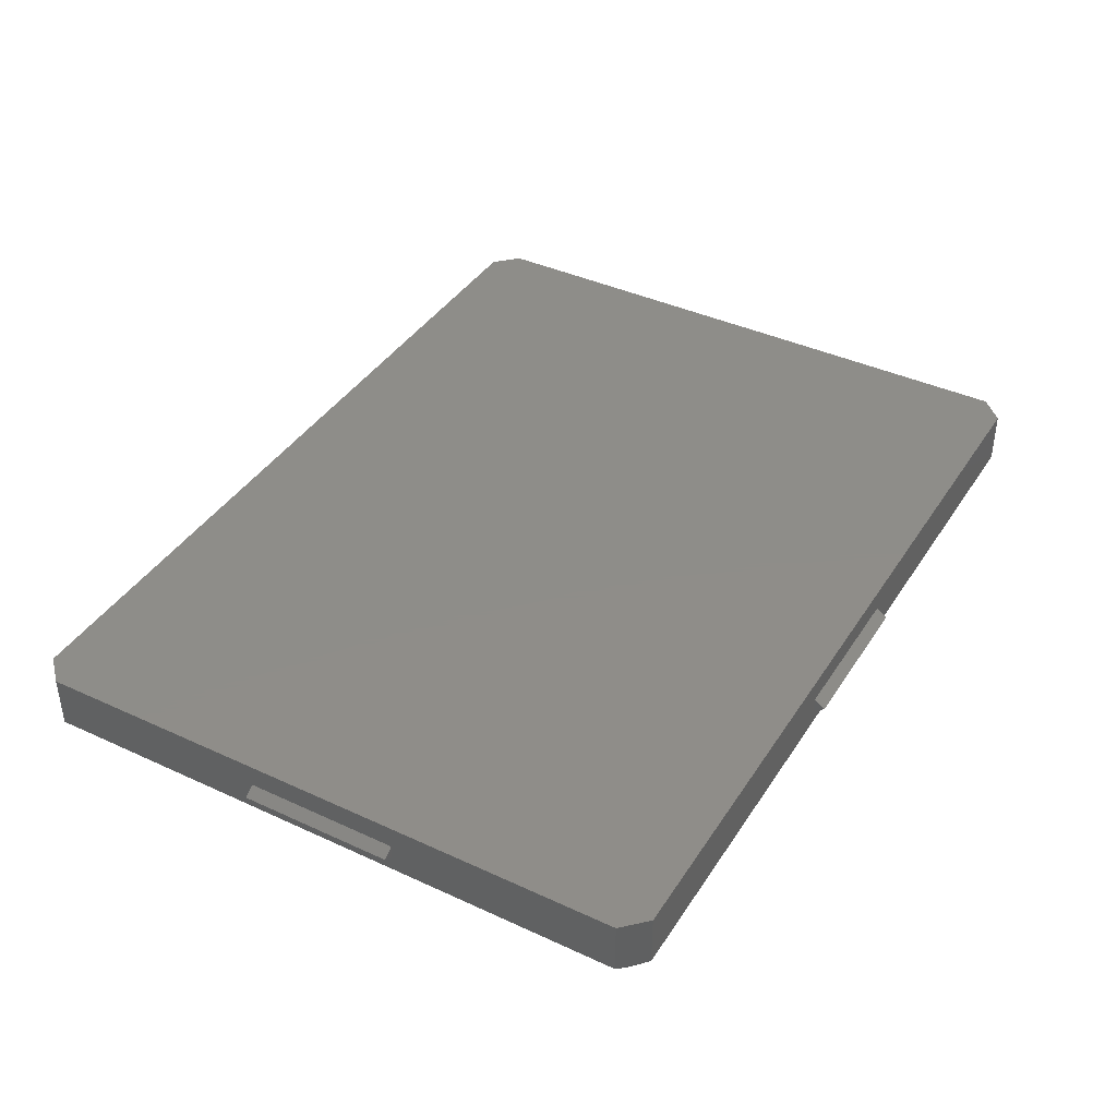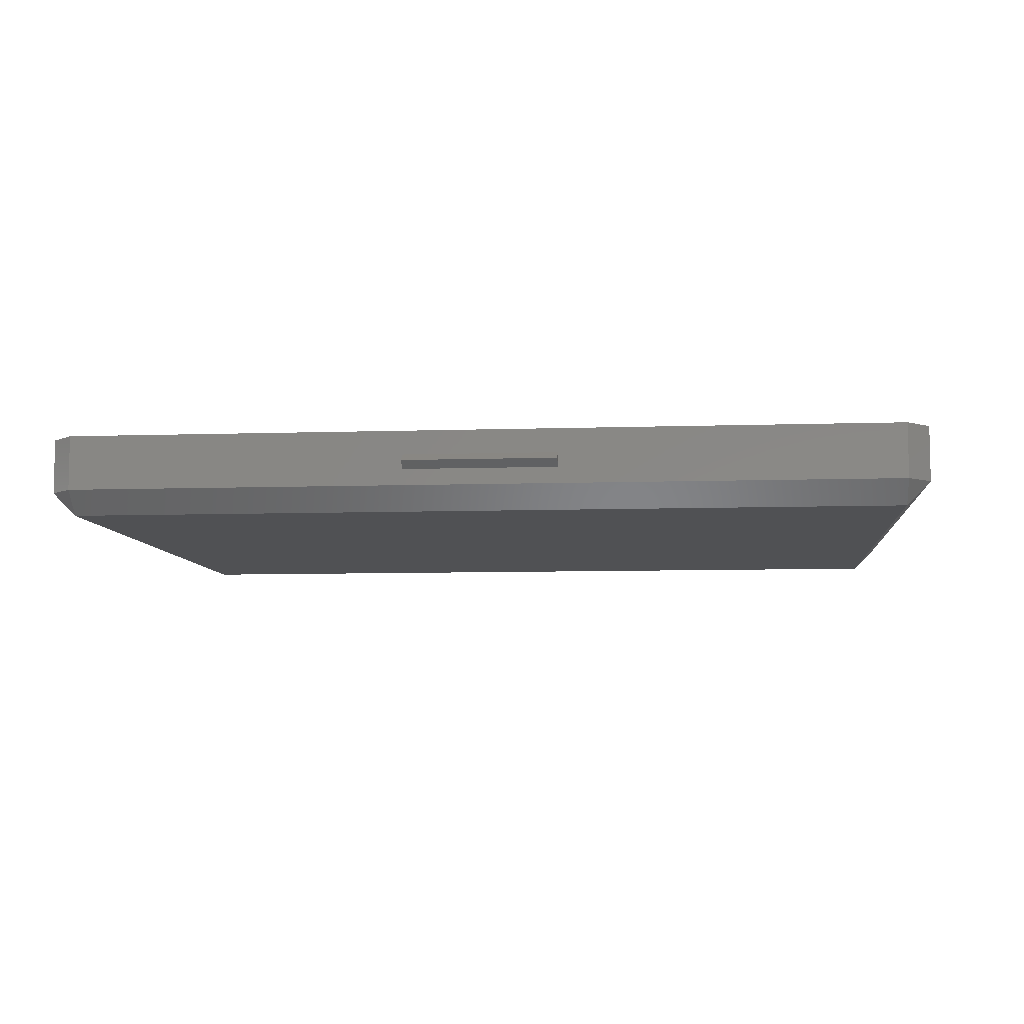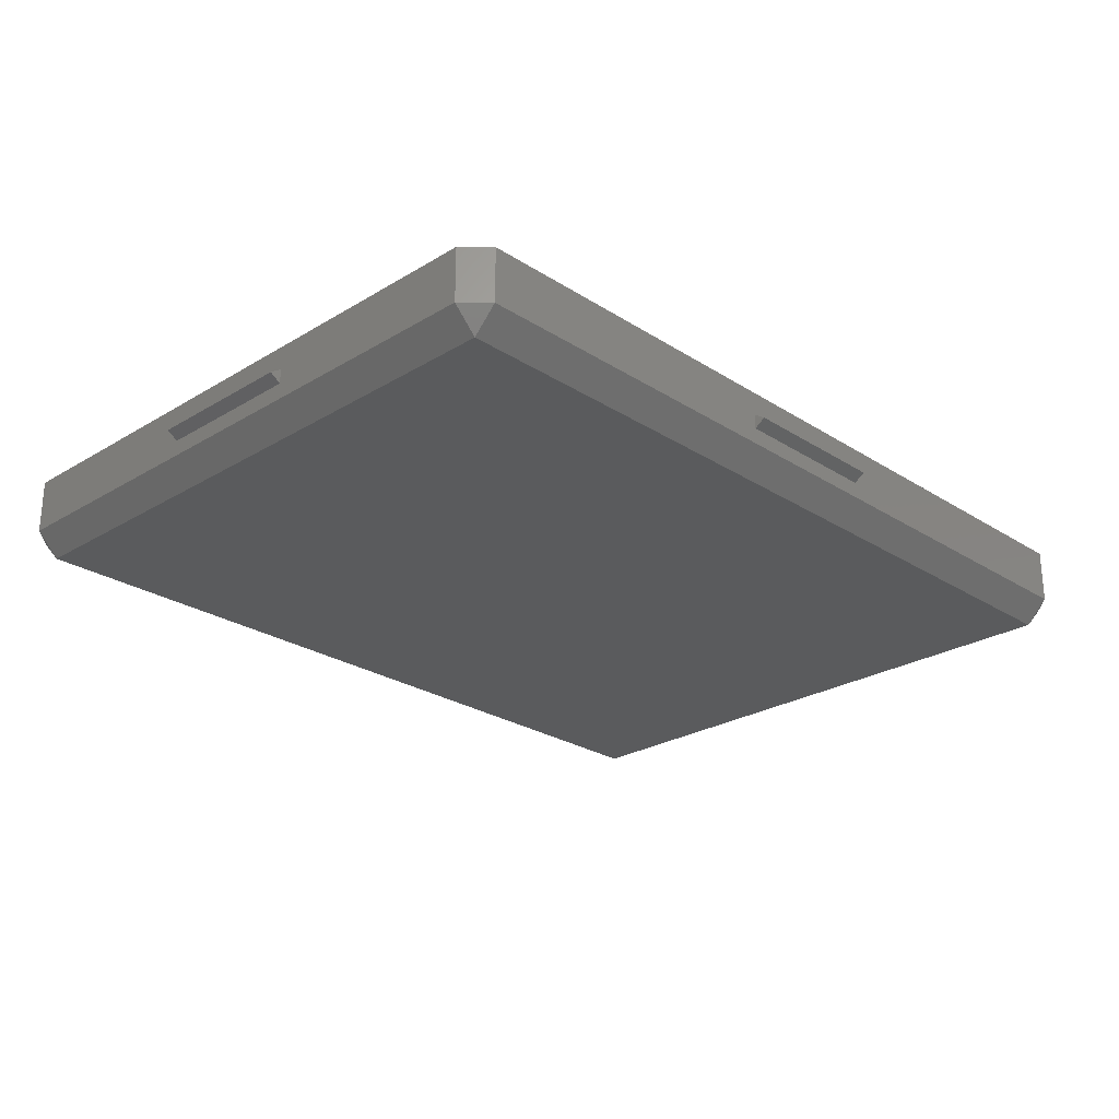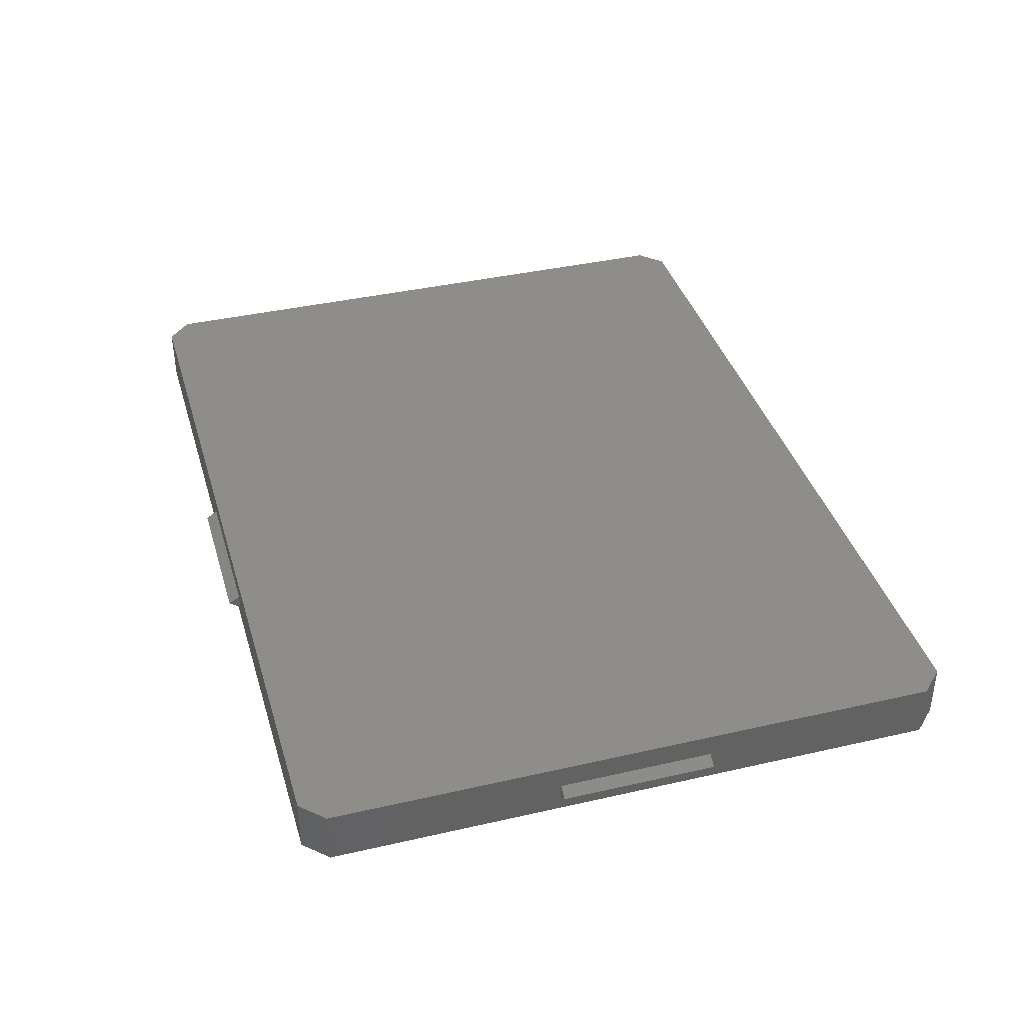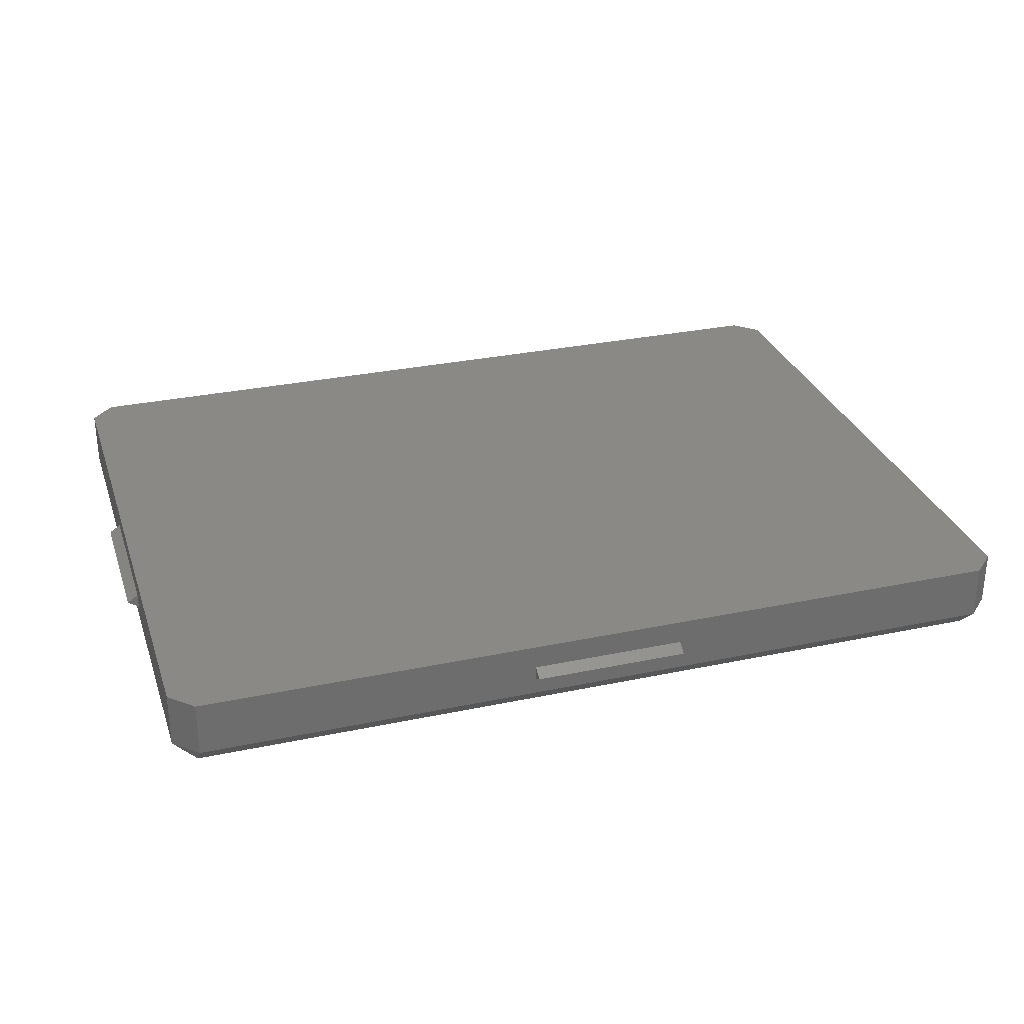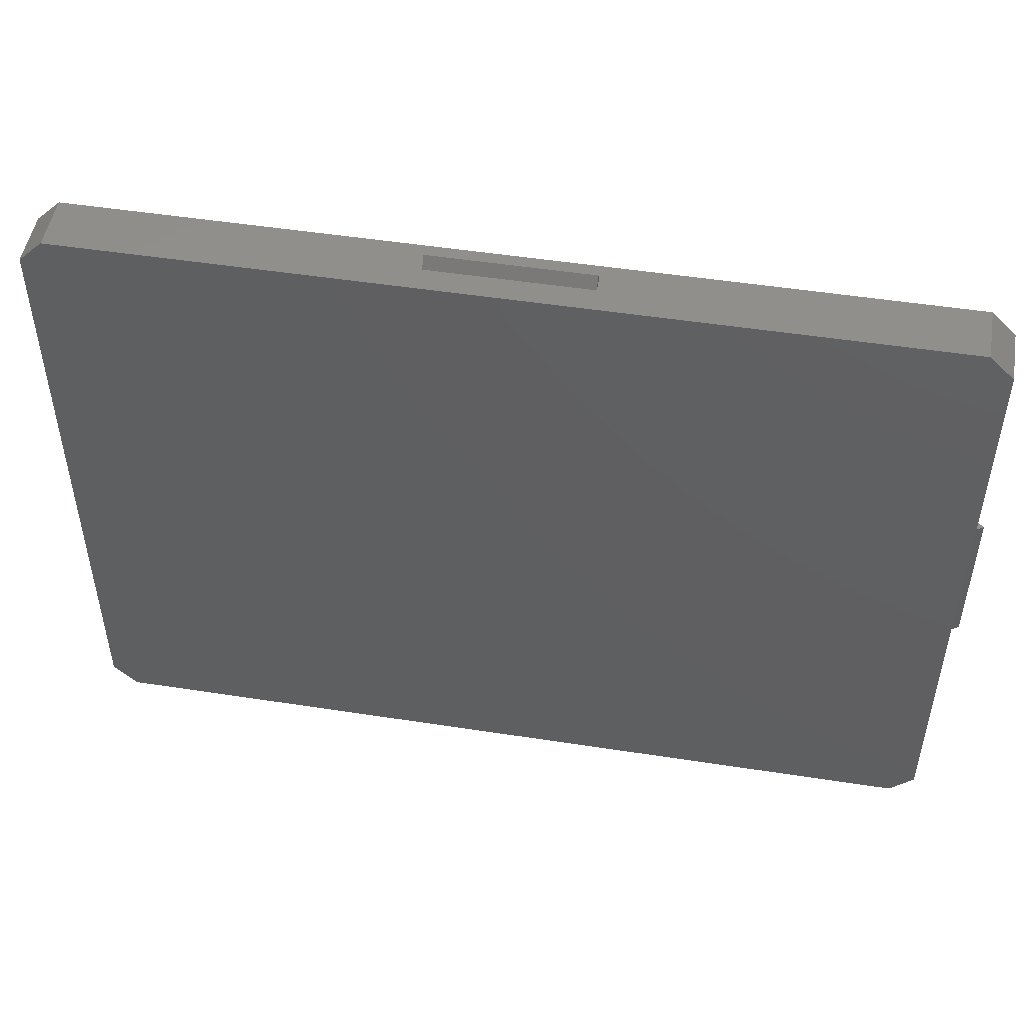
<metadata>
{"format":"stl","ext":"stl","renderer":"f3d","projection":"perspective","resolution":1024,"background":"white","views":[{"elev":40.2,"azim":-60.3,"up":"+Z"},{"elev":-7.5,"azim":-174.5,"up":"+Z"},{"elev":-25.3,"azim":-45.8,"up":"+Z"},{"elev":38.7,"azim":-106.1,"up":"+Z"},{"elev":29.8,"azim":162.8,"up":"+Z"},{"elev":49.8,"azim":9.7,"up":"+Y"}]}
</metadata>
<code>
# stl→obj: 44 verts, 100 faces
v -53.4 -39.4 0
v 53.4 -42.4 3
v -53.4 -42.4 3
v 53.4 -39.4 0
v -56.4 39.4 3
v -53.4 39.4 0
v -56.4 -39.4 3
v -56.4 -39.4 10
v -53.4 -42.4 10
v 53.4 39.4 0
v -53.4 42.4 3
v 53.4 42.4 3
v 56.4 39.4 3
v 56.4 -39.4 3
v 56.4 -39.4 10
v 53.4 -42.4 10
v -53.4 42.4 10
v -56.4 39.4 10
v 56.4 39.4 10
v 53.4 42.4 10
v -56.4 9.9 6.933
v -56.4 9.9 5.067
v -56.4 -9.9 5.067
v -56.4 -9.9 6.933
v 9.9 42.4 6.933
v 9.9 42.4 5.067
v -9.9 42.4 5.067
v -9.9 42.4 6.933
v 56.4 9.9 6.933
v 56.4 -9.9 6.933
v 56.4 9.9 5.067
v 56.4 -9.9 5.067
v -9.9 -42.4 6.933
v -9.9 -42.4 5.067
v 9.9 -42.4 5.067
v 9.9 -42.4 6.933
v 57.8 9.9 6
v 57.8 -9.9 6
v 9.9 43.8 6
v -9.9 43.8 6
v -57.8 -9.9 6
v -57.8 9.9 6
v -9.9 -43.8 6
v 9.9 -43.8 6
f 1 2 3
f 2 1 4
f 1 5 6
f 7 5 1
f 7 3 8
f 3 9 8
f 10 11 12
f 11 10 6
f 13 14 10
f 10 14 4
f 2 14 15
f 16 2 15
f 11 5 17
f 17 5 18
f 19 12 20
f 13 12 19
f 1 3 7
f 14 2 4
f 11 6 5
f 12 13 10
f 1 10 4
f 10 1 6
f 21 5 22
f 5 23 22
f 23 7 24
f 7 23 5
f 5 21 18
f 24 18 21
f 24 8 18
f 8 24 7
f 20 15 19
f 20 16 15
f 17 16 20
f 17 9 16
f 18 9 17
f 9 18 8
f 20 25 17
f 12 25 20
f 26 12 27
f 25 12 26
f 28 17 25
f 11 28 27
f 28 11 17
f 11 27 12
f 19 29 13
f 19 30 29
f 14 30 15
f 15 30 19
f 31 13 29
f 32 13 31
f 32 14 13
f 30 14 32
f 9 33 16
f 3 33 9
f 34 3 35
f 33 3 34
f 36 16 33
f 2 36 35
f 36 2 16
f 2 35 3
f 37 29 37
f 29 37 31
f 38 37 37
f 37 38 38
f 32 37 38
f 37 32 31
f 29 38 37
f 38 29 30
f 30 38 38
f 38 30 32
f 39 40 39
f 40 39 40
f 40 25 39
f 25 40 28
f 27 40 40
f 40 27 28
f 27 39 26
f 39 27 40
f 25 39 39
f 39 25 26
f 41 42 42
f 42 41 41
f 42 24 21
f 24 42 41
f 41 24 41
f 24 41 23
f 41 22 23
f 22 41 42
f 21 42 42
f 42 21 22
f 43 44 43
f 44 43 44
f 43 35 44
f 35 43 34
f 33 44 36
f 44 33 43
f 44 35 36
f 35 44 44
f 43 33 34
f 33 43 43

</code>
